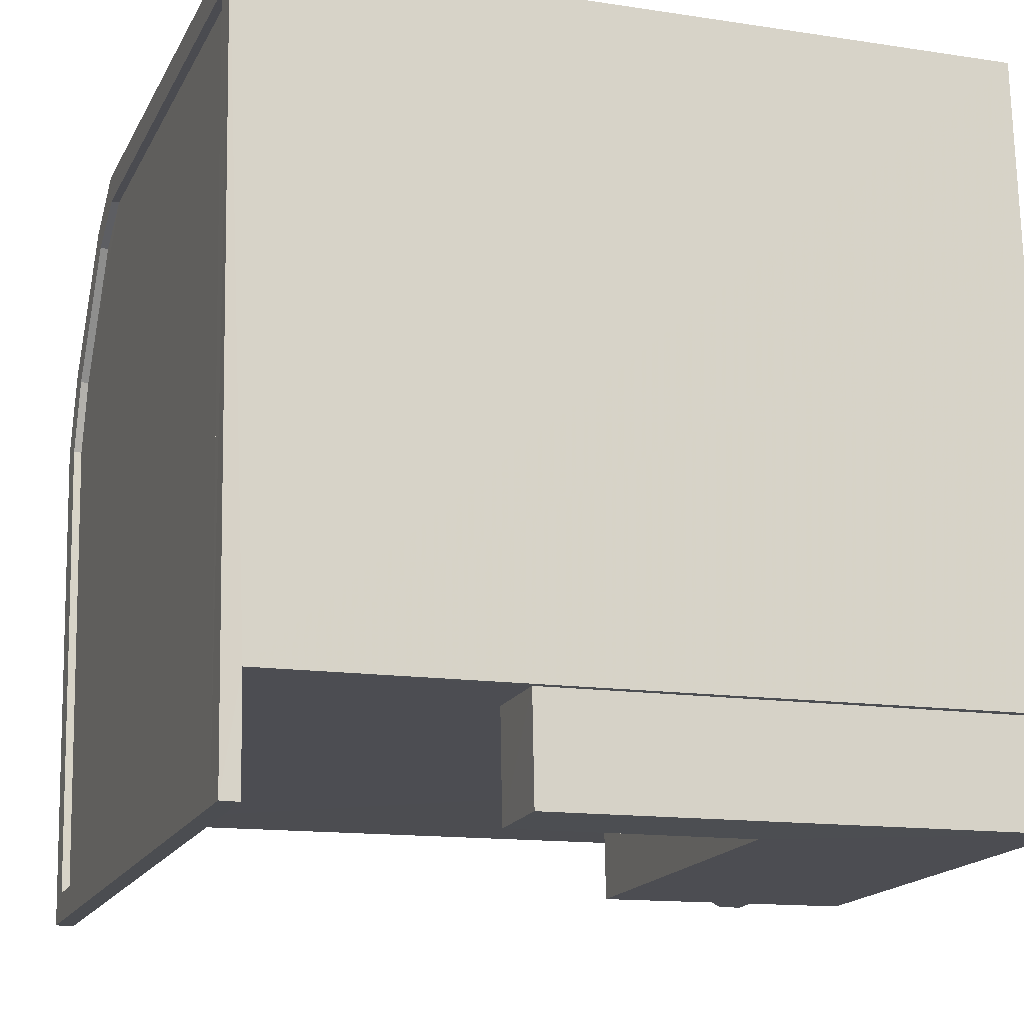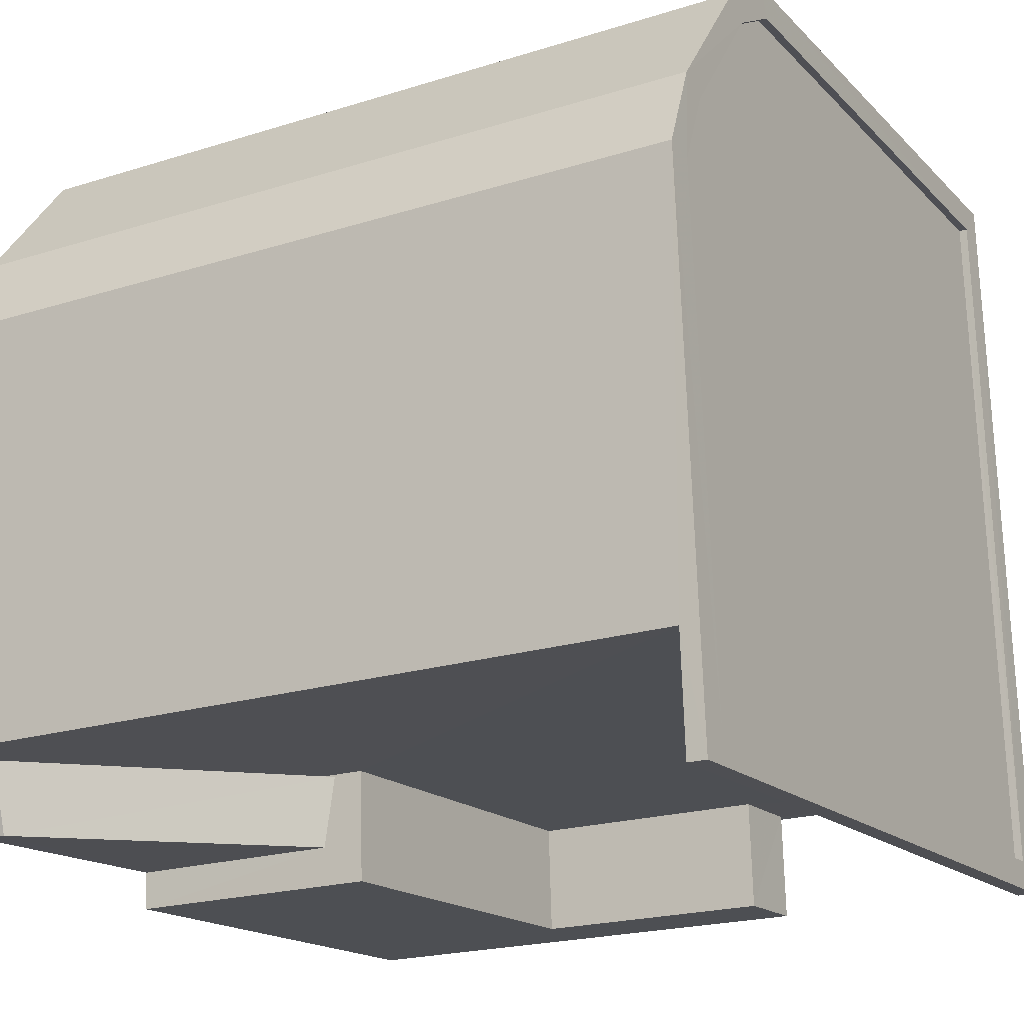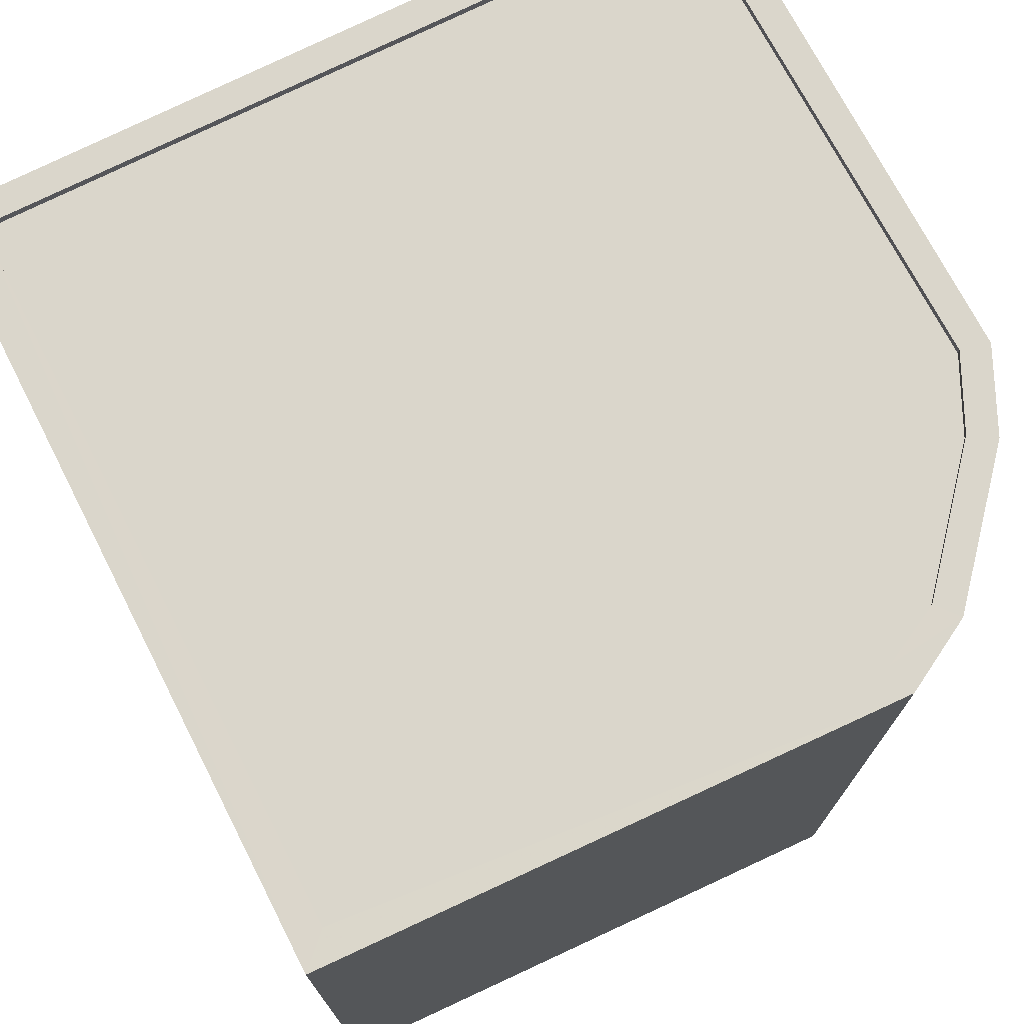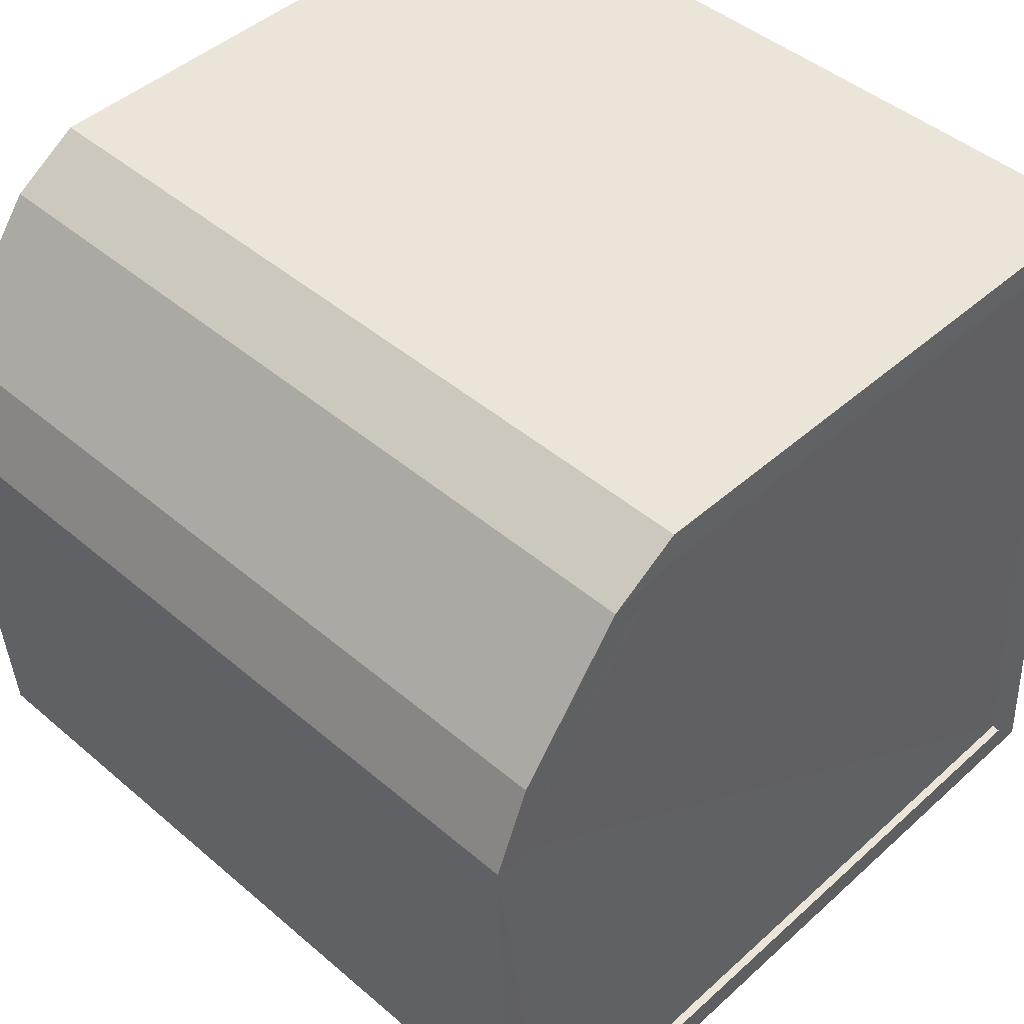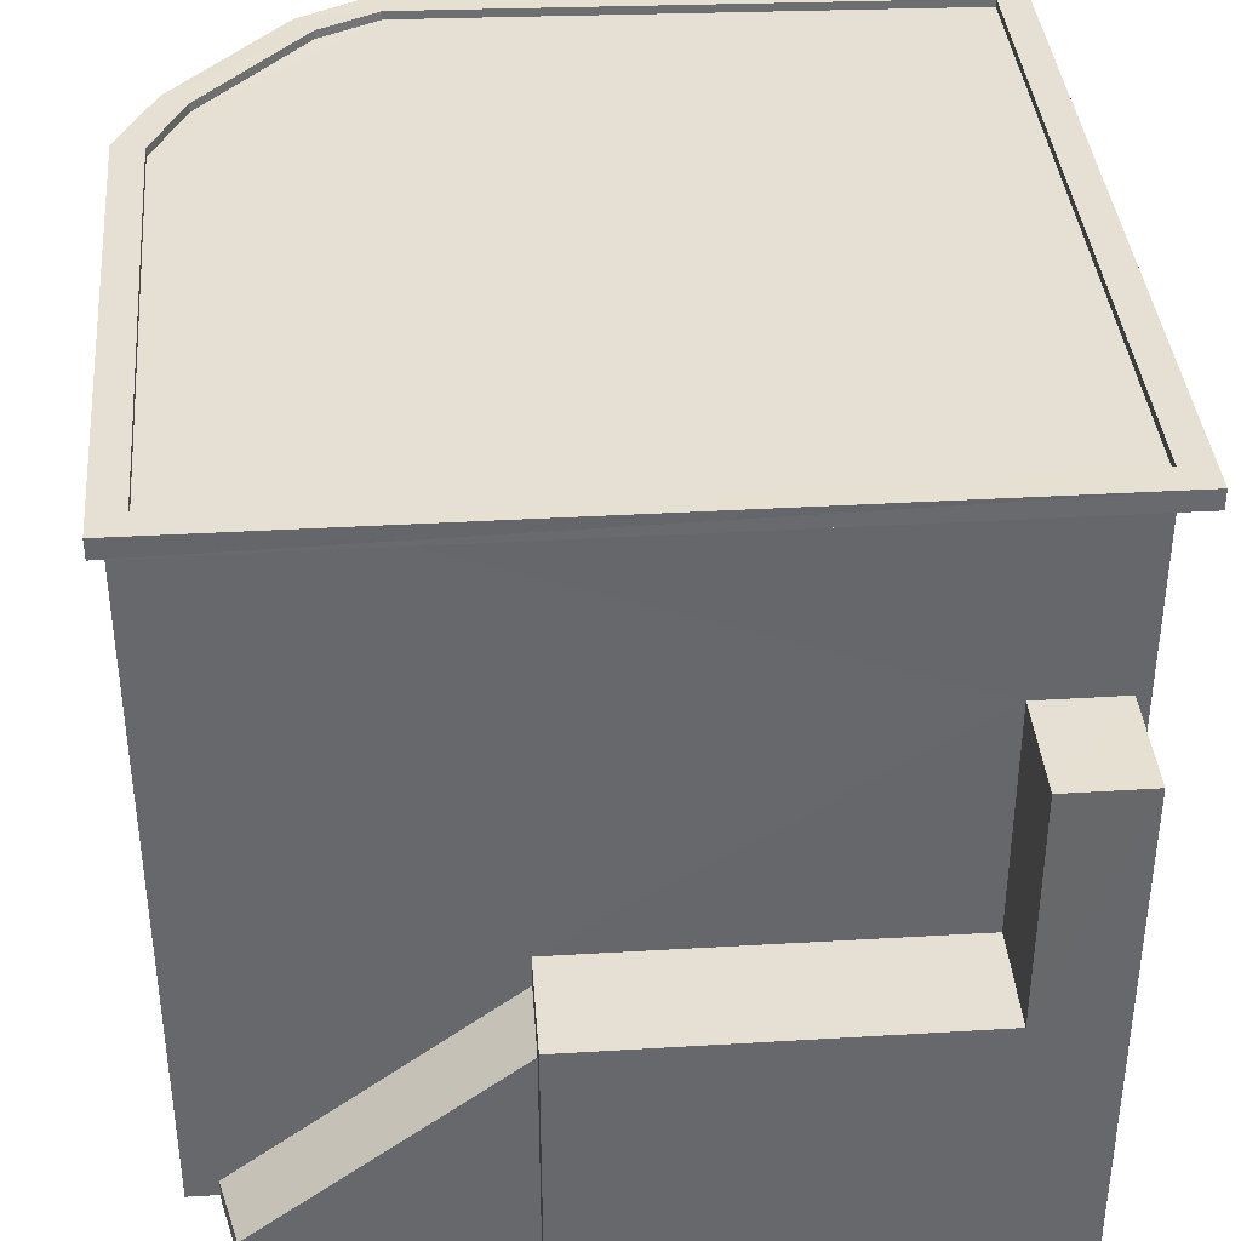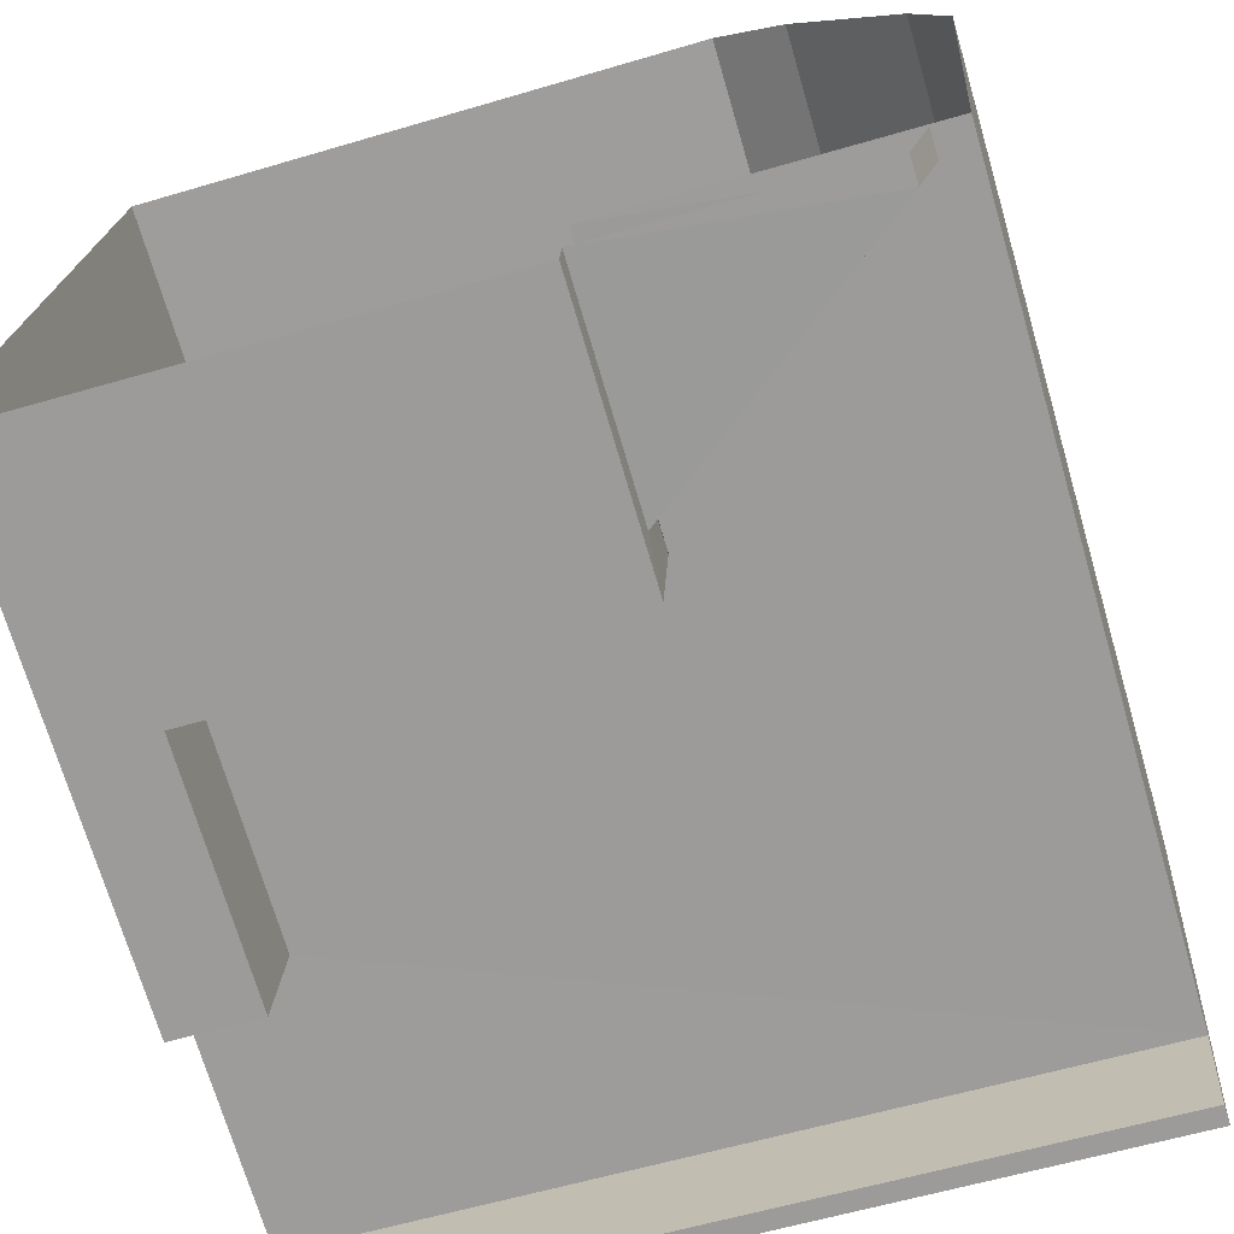
<metadata>
{"format":"obj","ext":"obj","renderer":"f3d","projection":"perspective","resolution":1024,"background":"white","views":[{"elev":-13.6,"azim":71.0,"up":"+Y"},{"elev":-20.6,"azim":-60.2,"up":"+Y"},{"elev":73.9,"azim":156.4,"up":"+Z"},{"elev":44.6,"azim":-45.2,"up":"+Y"},{"elev":38.0,"azim":-1.3,"up":"+Z"},{"elev":-71.1,"azim":-163.7,"up":"+Y"}]}
</metadata>
<code>
v -8.84e+04 -9.941e+04 4.067
v -8.84e+04 -9.941e+04 4.066
v -8.839e+04 -9.941e+04 4.067
v -8.84e+04 -9.941e+04 4.066
v -8.84e+04 -9.941e+04 4.066
v -8.839e+04 -9.941e+04 4.067
v -8.839e+04 -9.941e+04 4.067
v -8.84e+04 -9.941e+04 4.066
v -8.84e+04 -9.942e+04 4.067
v -8.84e+04 -9.942e+04 4.067
v -8.839e+04 -9.942e+04 4.067
v -8.84e+04 -9.941e+04 4.067
v -8.84e+04 -9.942e+04 4.067
v -8.84e+04 -9.941e+04 4.067
v -8.84e+04 -9.942e+04 4.067
v -8.84e+04 -9.942e+04 14.27
v -8.84e+04 -9.941e+04 14.27
v -8.839e+04 -9.941e+04 14.27
v -8.839e+04 -9.942e+04 14.27
v -8.84e+04 -9.941e+04 7.176
v -8.84e+04 -9.942e+04 4.409
v -8.84e+04 -9.942e+04 4.408
v -8.84e+04 -9.942e+04 7.002
v -8.84e+04 -9.942e+04 7.58
v -8.839e+04 -9.941e+04 7.58
v -8.84e+04 -9.941e+04 7.58
v -8.839e+04 -9.942e+04 7.58
v -8.839e+04 -9.941e+04 10.84
v -8.839e+04 -9.942e+04 10.84
v -8.839e+04 -9.942e+04 10.84
v -8.839e+04 -9.941e+04 10.84
v -8.84e+04 -9.942e+04 14.52
v -8.839e+04 -9.942e+04 14.52
v -8.839e+04 -9.942e+04 14.52
v -8.84e+04 -9.941e+04 14.52
v -8.84e+04 -9.941e+04 14.52
v -8.84e+04 -9.941e+04 14.52
v -8.84e+04 -9.941e+04 14.52
v -8.84e+04 -9.942e+04 14.52
v -8.84e+04 -9.942e+04 14.41
v -8.839e+04 -9.942e+04 14.41
v -8.84e+04 -9.941e+04 14.41
v -8.84e+04 -9.941e+04 14.41
v -8.84e+04 -9.941e+04 14.41
v -8.84e+04 -9.941e+04 14.41
v -8.839e+04 -9.941e+04 14.41
v -8.839e+04 -9.941e+04 14.52
v -8.84e+04 -9.941e+04 14.52
v -8.839e+04 -9.941e+04 14.52
v -8.84e+04 -9.941e+04 14.52
v -8.84e+04 -9.941e+04 14.52
v -8.84e+04 -9.941e+04 14.52
f 1 2 3
f 2 4 5
f 3 6 7
f 8 4 1
f 9 10 11
f 10 7 11
f 12 8 1
f 13 14 10
f 13 15 14
f 1 7 14
f 1 3 7
f 1 4 2
f 14 7 10
f 16 17 18
f 19 16 18
f 20 21 22
f 23 20 22
f 24 25 26
f 24 27 25
f 28 29 30
f 28 31 29
f 32 33 34
f 35 36 37
f 38 32 39
f 36 38 37
f 38 39 37
f 34 39 32
f 40 41 42
f 43 42 44
f 45 43 44
f 41 46 44
f 42 41 44
f 47 48 49
f 49 48 50
f 35 51 36
f 50 48 52
f 51 50 52
f 36 51 52
f 34 33 47
f 49 34 47
f 10 22 13
f 10 23 22
f 22 15 13
f 22 21 15
f 14 15 21
f 20 14 21
f 10 9 23
f 9 24 23
f 14 20 1
f 23 24 26
f 20 23 26
f 1 20 26
f 24 9 27
f 9 11 27
f 27 30 29
f 27 11 30
f 7 30 11
f 7 28 30
f 25 29 31
f 25 27 29
f 7 6 28
f 6 18 28
f 1 26 12
f 31 18 17
f 25 31 26
f 12 26 17
f 28 18 31
f 26 31 17
f 8 17 38
f 38 17 32
f 8 12 17
f 32 17 16
f 8 36 4
f 8 38 36
f 4 52 5
f 4 36 52
f 5 48 2
f 5 52 48
f 48 47 3
f 2 48 3
f 47 33 18
f 33 19 18
f 3 47 18
f 6 3 18
f 33 16 19
f 33 32 16
f 39 41 40
f 39 34 41
f 37 40 42
f 37 39 40
f 37 42 43
f 35 37 43
f 35 43 45
f 51 35 45
f 51 45 44
f 50 51 44
f 50 44 46
f 49 50 46
f 34 46 41
f 34 49 46

</code>
